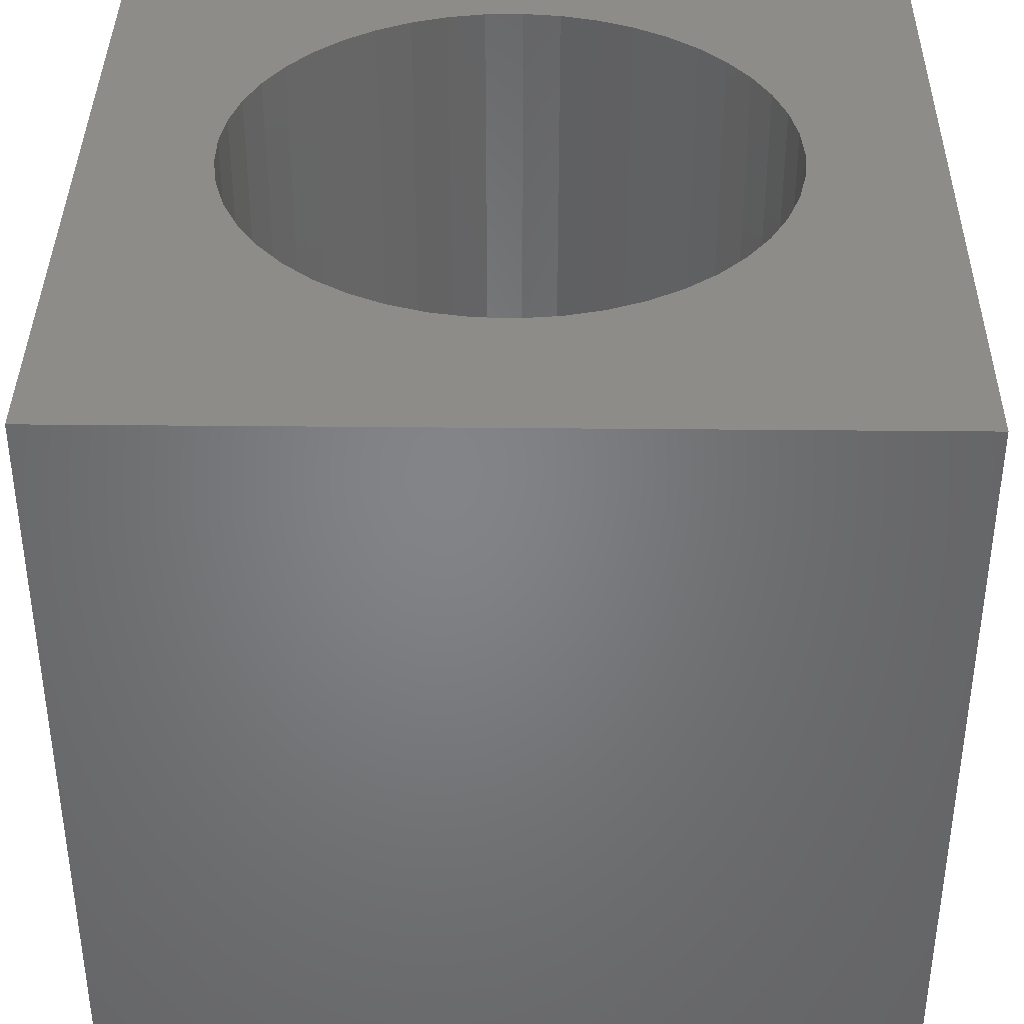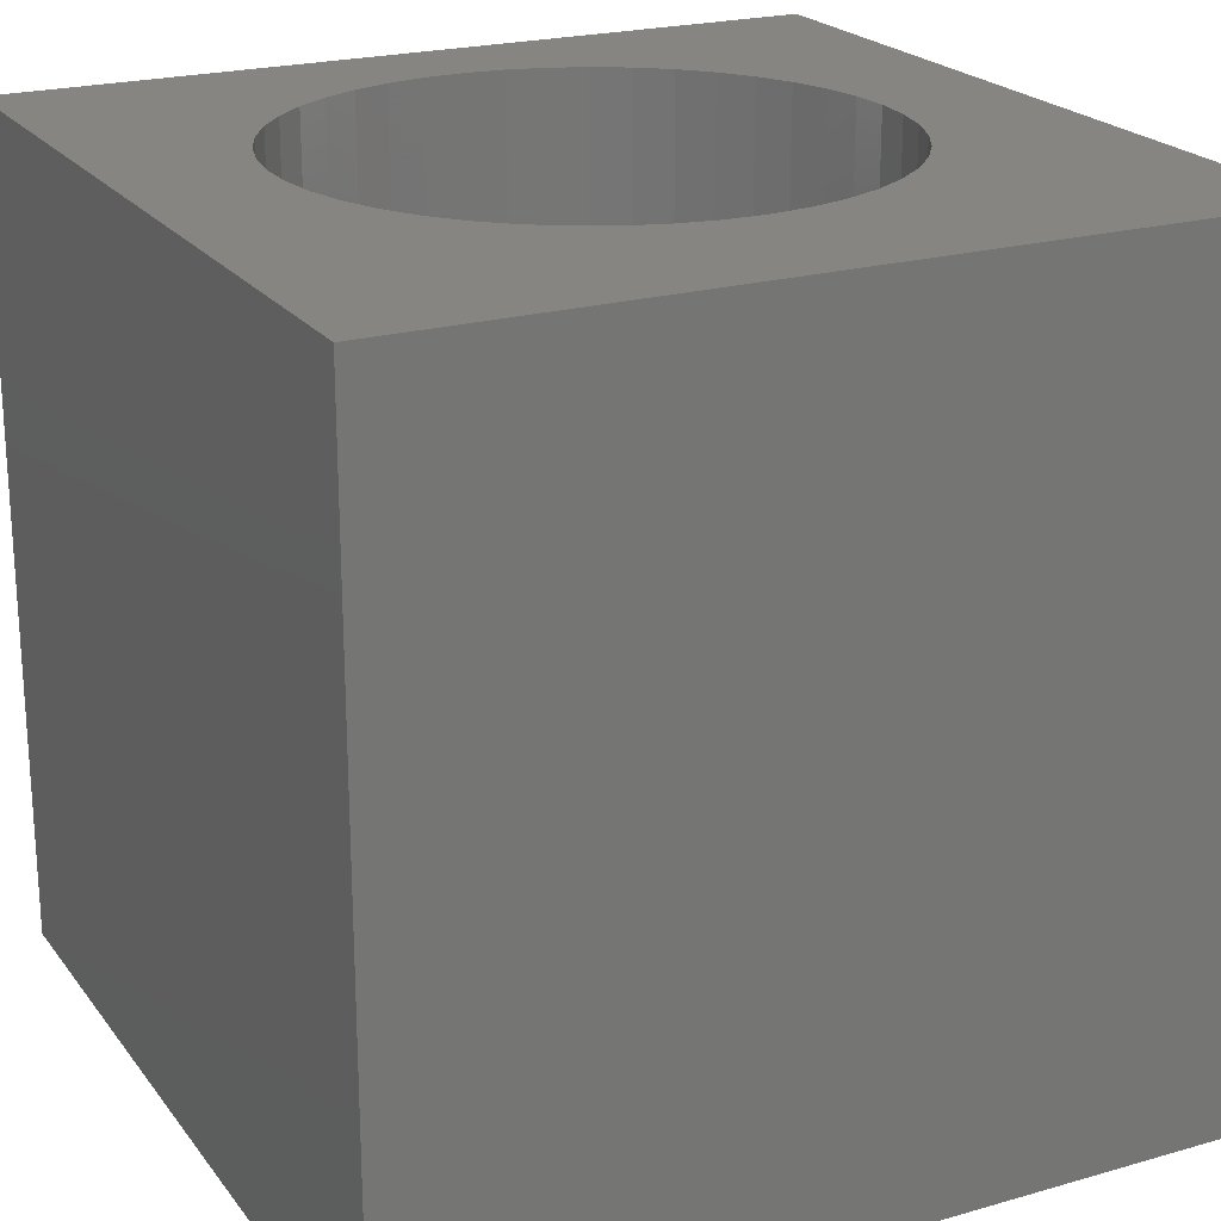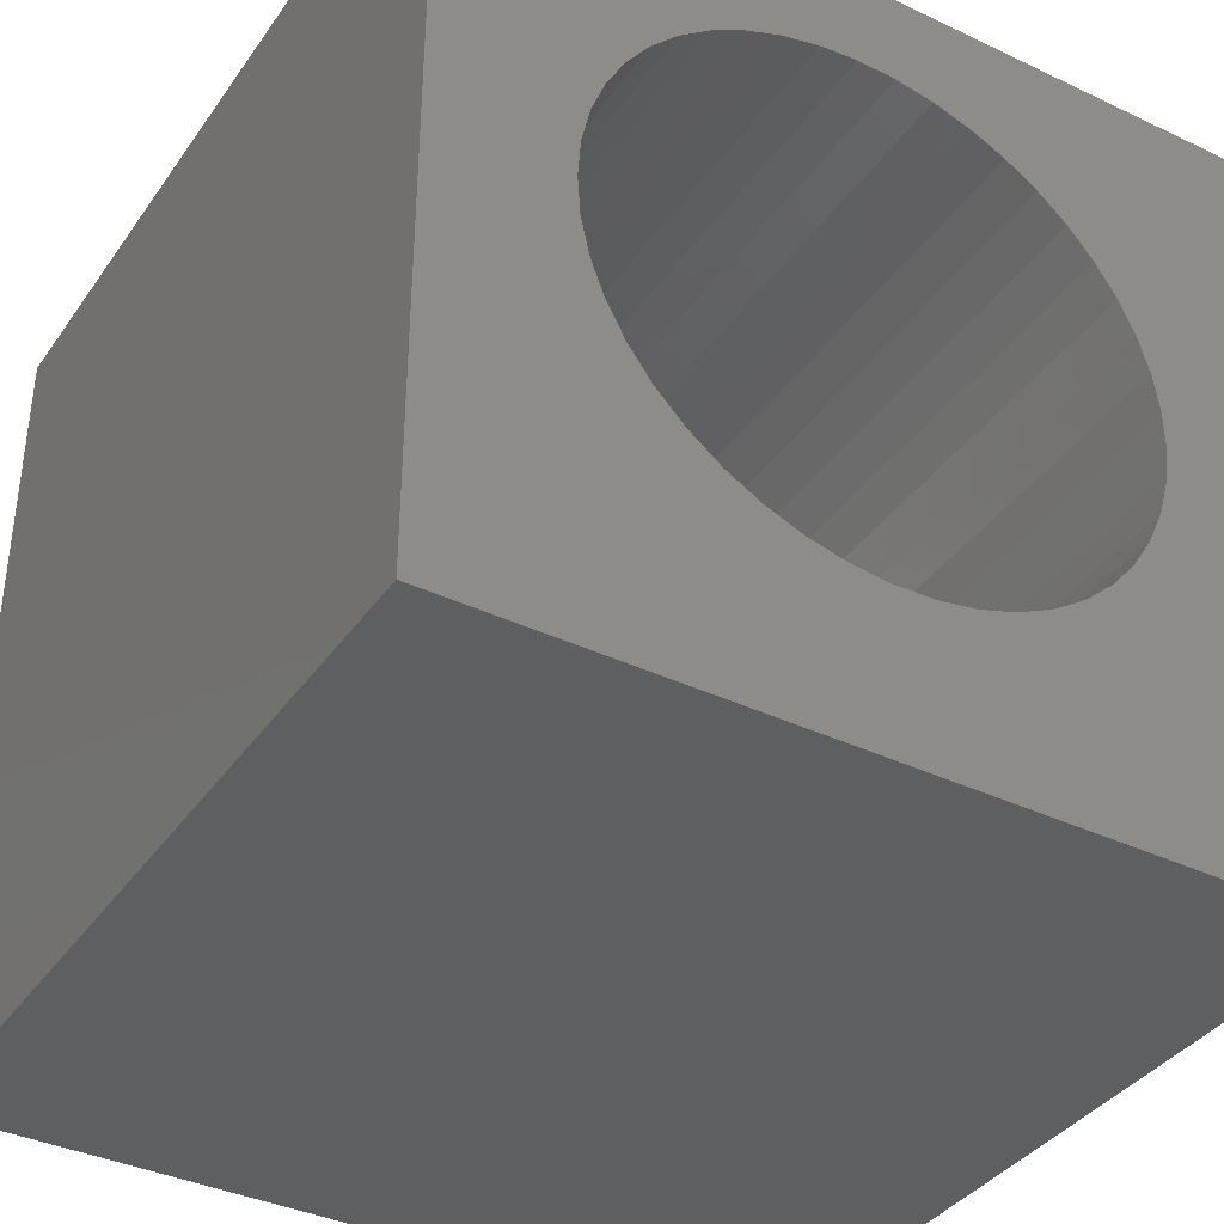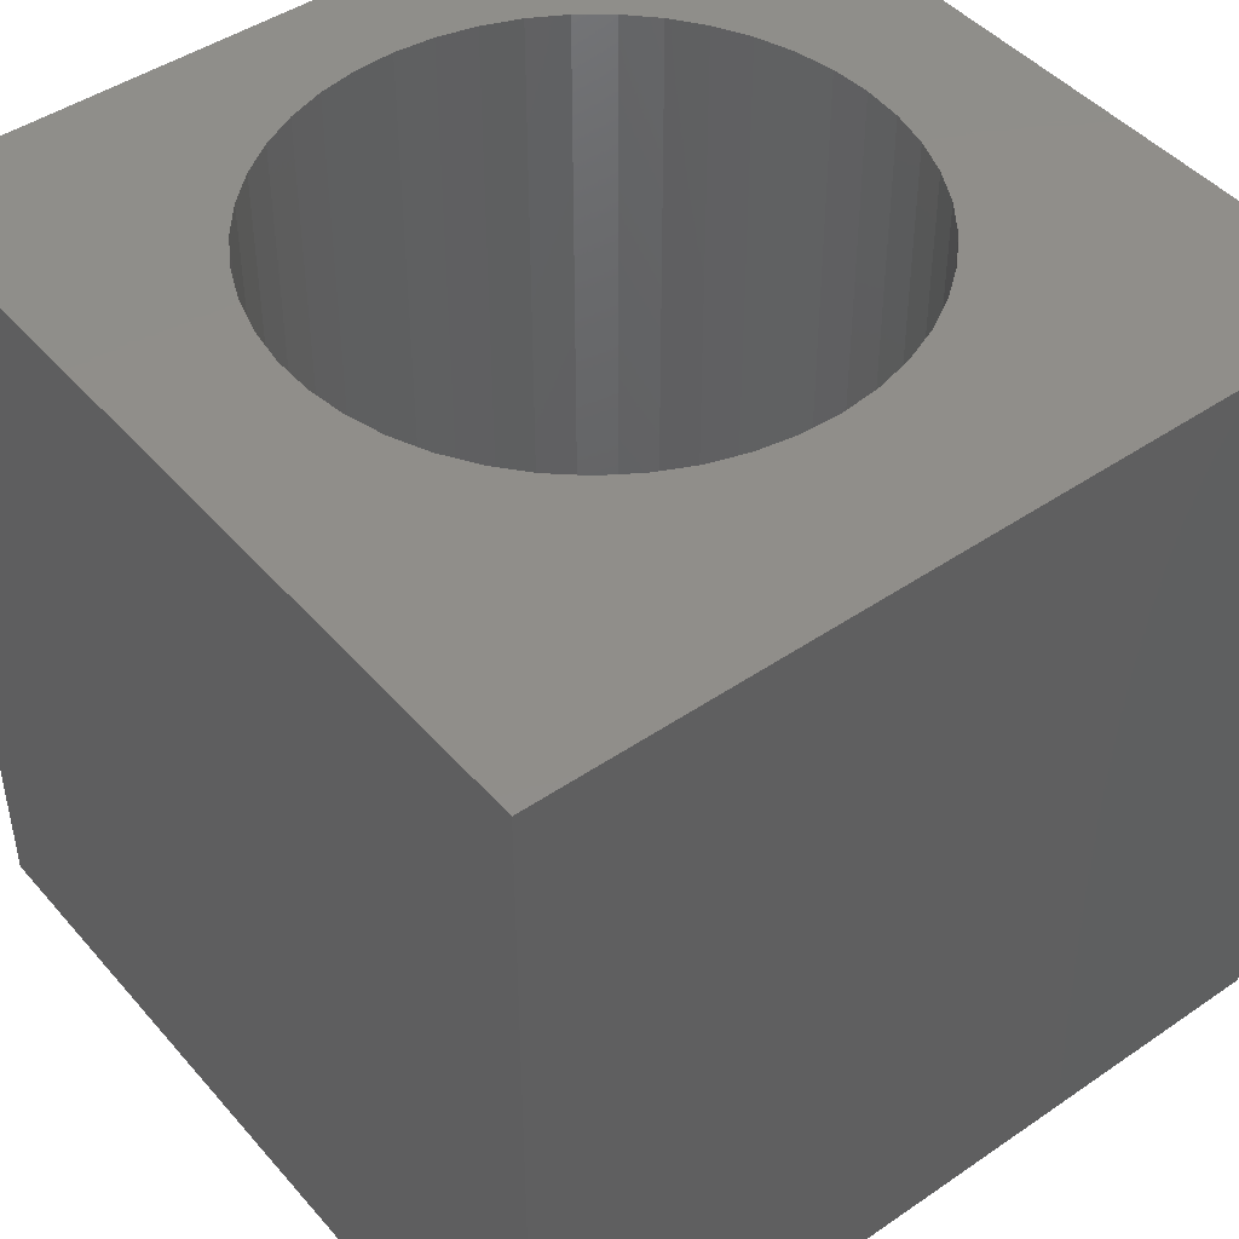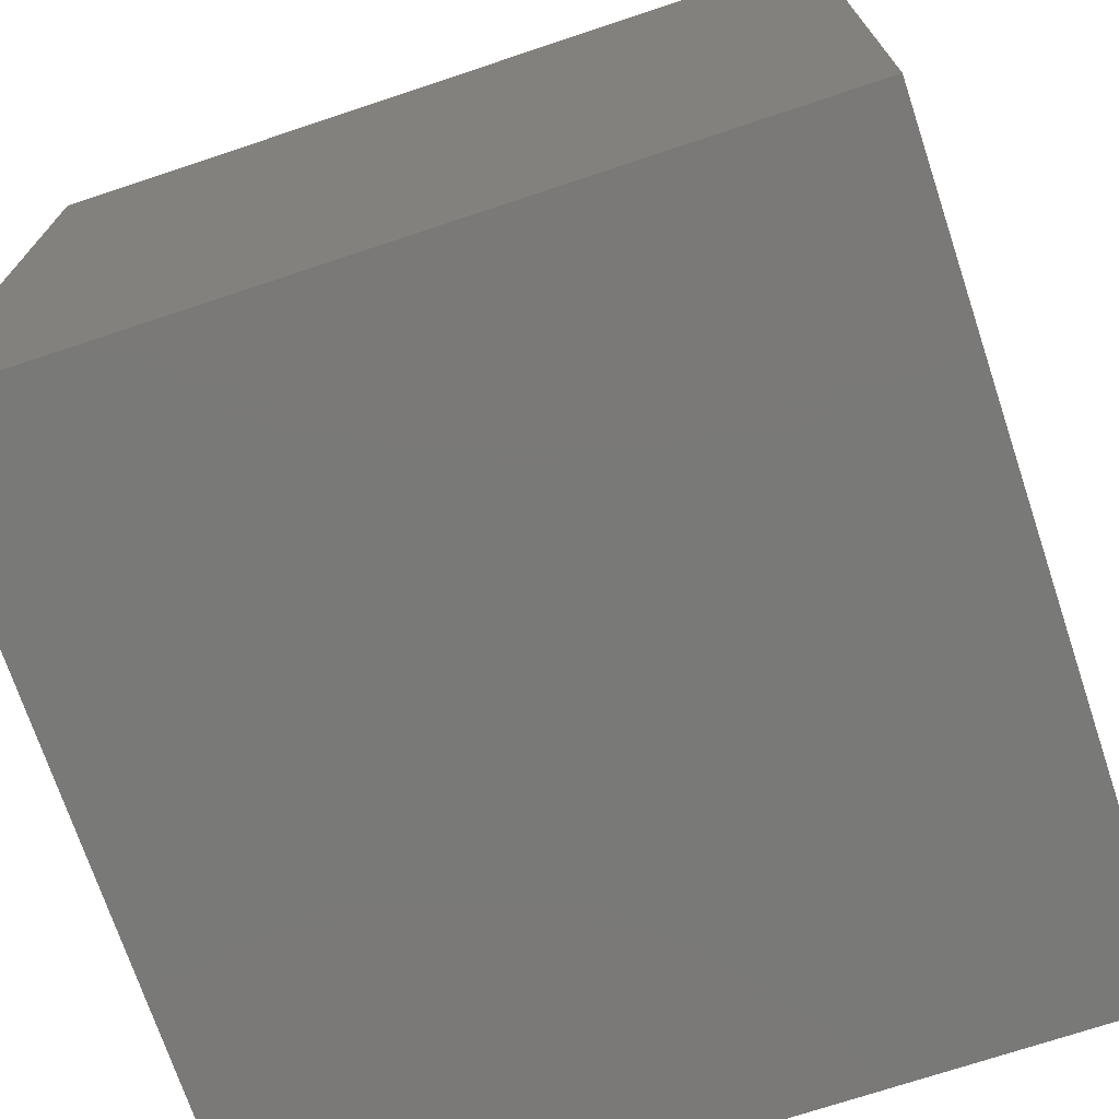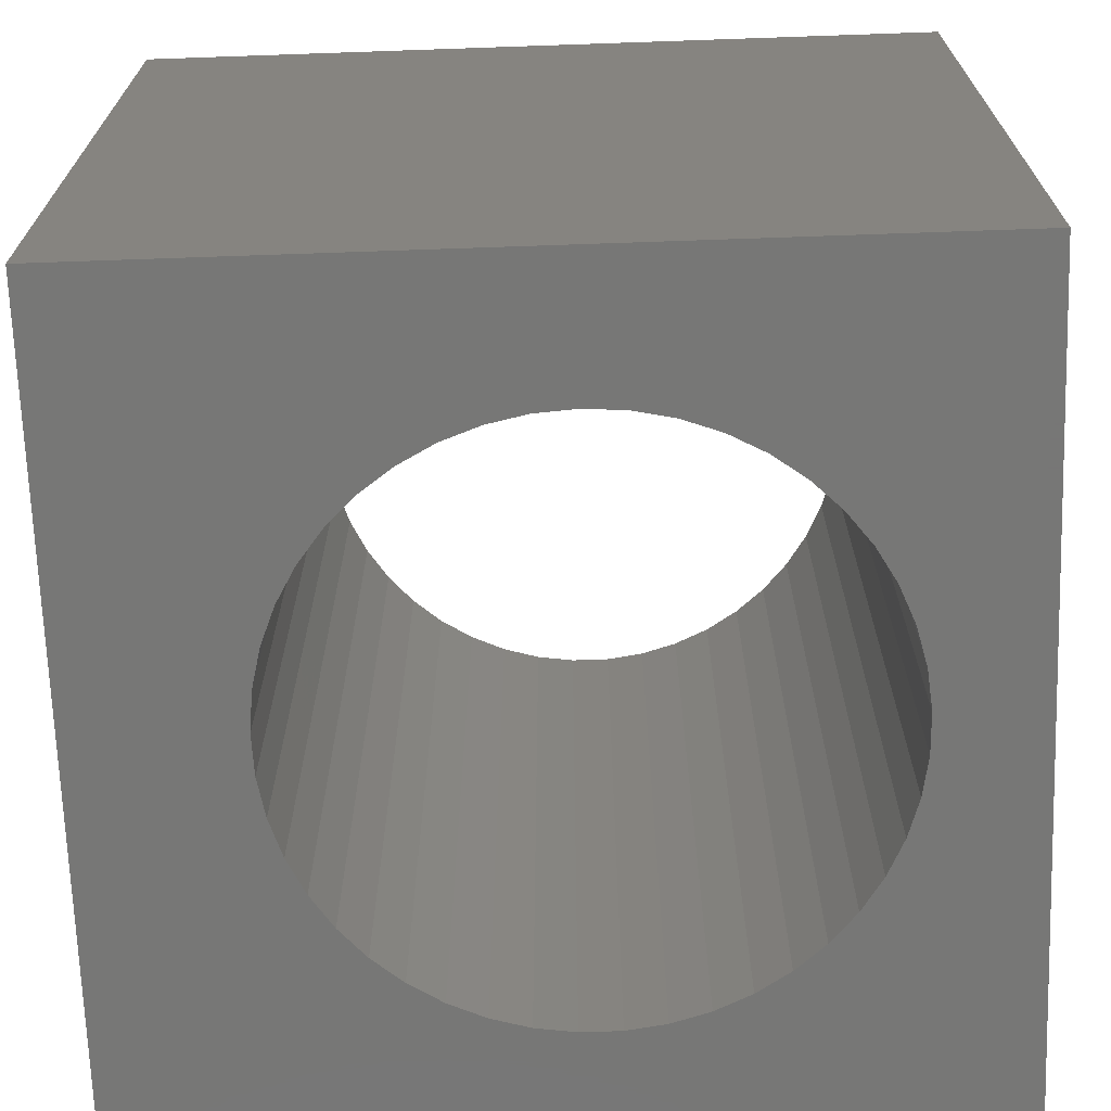
<metadata>
{"format":"stl","ext":"stl","renderer":"f3d","projection":"perspective","resolution":1024,"background":"white","views":[{"elev":38.2,"azim":0.7,"up":"+Z"},{"elev":21.8,"azim":-26.7,"up":"+Z"},{"elev":-37.8,"azim":148.9,"up":"+Y"},{"elev":45.7,"azim":-38.2,"up":"+Z"},{"elev":-72.2,"azim":108.4,"up":"+Y"},{"elev":-69.3,"azim":92.0,"up":"+Z"}]}
</metadata>
<code>
# stl→obj: 98 verts, 196 faces
v 0 10 10
v 0 10 0
v 0 0 10
v 0 0 0
v 10 0 10
v 8.251 4.416 10
v 8.088 3.969 10
v 7.865 3.549 10
v 7.585 3.164 10
v 7.255 2.822 10
v 3.269 8.308 10
v 3.697 8.516 10
v 4.149 8.663 10
v 7.865 7.162 10
v 8.088 6.742 10
v 10 10 10
v 8.251 6.295 10
v 6.88 2.53 10
v 6.468 2.292 10
v 6.027 2.114 10
v 4.149 2.048 10
v 3.697 2.195 10
v 8.35 5.83 10
v 8.383 5.356 10
v 8.35 4.881 10
v 5.566 1.999 10
v 5.093 1.949 10
v 4.618 1.965 10
v 4.618 8.746 10
v 5.093 8.762 10
v 5.566 8.713 10
v 6.027 8.598 10
v 6.468 8.419 10
v 6.88 8.182 10
v 7.255 7.889 10
v 7.585 7.547 10
v 3.269 2.403 10
v 2.875 2.669 10
v 2.522 2.988 10
v 2.216 3.352 10
v 1.964 3.755 10
v 1.771 4.19 10
v 1.64 6.064 10
v 1.771 6.521 10
v 1.964 6.956 10
v 2.216 7.359 10
v 2.522 7.723 10
v 2.875 8.042 10
v 1.64 4.647 10
v 1.573 5.118 10
v 1.573 5.593 10
v 10 10 0
v 10 0 0
v 7.255 2.822 0
v 7.585 3.164 0
v 7.865 3.549 0
v 8.088 3.969 0
v 8.251 4.416 0
v 5.566 1.999 0
v 6.027 2.114 0
v 8.251 6.295 0
v 8.088 6.742 0
v 4.149 8.663 0
v 3.697 8.516 0
v 3.269 8.308 0
v 6.468 2.292 0
v 6.88 2.53 0
v 1.771 4.19 0
v 1.964 3.755 0
v 2.216 3.352 0
v 2.522 2.988 0
v 2.875 2.669 0
v 3.269 2.403 0
v 3.697 2.195 0
v 8.35 4.881 0
v 8.383 5.356 0
v 8.35 5.83 0
v 7.865 7.162 0
v 7.585 7.547 0
v 7.255 7.889 0
v 6.88 8.182 0
v 6.468 8.419 0
v 6.027 8.598 0
v 1.64 6.064 0
v 1.573 5.593 0
v 1.573 5.118 0
v 1.64 4.647 0
v 4.149 2.048 0
v 4.618 1.965 0
v 5.093 1.949 0
v 5.566 8.713 0
v 5.093 8.762 0
v 4.618 8.746 0
v 2.875 8.042 0
v 2.522 7.723 0
v 2.216 7.359 0
v 1.964 6.956 0
v 1.771 6.521 0
f 1 2 3
f 3 2 4
f 5 6 7
f 7 8 5
f 5 8 9
f 5 9 10
f 11 12 1
f 1 12 13
f 14 15 16
f 16 15 17
f 10 18 5
f 5 18 19
f 5 19 20
f 3 21 22
f 17 23 16
f 16 23 24
f 16 24 5
f 5 24 25
f 5 25 6
f 20 26 5
f 5 26 27
f 5 27 3
f 3 27 28
f 3 28 21
f 13 29 1
f 1 29 30
f 1 30 16
f 16 30 31
f 31 32 16
f 16 32 33
f 16 33 34
f 34 35 16
f 16 35 36
f 16 36 14
f 22 37 3
f 3 37 38
f 3 38 39
f 39 40 3
f 3 40 41
f 3 41 42
f 43 44 1
f 1 44 45
f 1 45 46
f 46 47 1
f 1 47 48
f 1 48 11
f 42 49 3
f 3 49 50
f 3 50 1
f 1 50 51
f 1 51 43
f 52 16 53
f 53 16 5
f 54 55 53
f 55 56 53
f 53 56 57
f 53 57 58
f 53 59 60
f 61 62 52
f 63 64 2
f 2 64 65
f 60 66 53
f 53 66 67
f 53 67 54
f 68 69 4
f 4 69 70
f 4 70 71
f 71 72 4
f 4 72 73
f 4 73 74
f 58 75 53
f 53 75 76
f 53 76 52
f 52 76 77
f 52 77 61
f 62 78 52
f 52 78 79
f 52 79 80
f 80 81 52
f 52 81 82
f 52 82 83
f 84 85 2
f 2 85 86
f 2 86 4
f 4 86 87
f 4 87 68
f 74 88 4
f 4 88 89
f 4 89 53
f 53 89 90
f 53 90 59
f 83 91 52
f 52 91 92
f 52 92 2
f 2 92 93
f 2 93 63
f 65 94 2
f 2 94 95
f 2 95 96
f 96 97 2
f 2 97 98
f 2 98 84
f 16 52 1
f 1 52 2
f 53 5 4
f 4 5 3
f 75 24 76
f 76 24 23
f 76 23 77
f 77 23 17
f 77 17 61
f 61 17 15
f 61 15 62
f 62 15 14
f 62 14 78
f 78 14 36
f 78 36 79
f 79 36 35
f 79 35 80
f 80 35 34
f 80 34 81
f 81 34 33
f 81 33 82
f 82 33 32
f 82 32 83
f 83 32 31
f 83 31 91
f 91 31 30
f 91 30 92
f 92 30 29
f 92 29 93
f 93 29 13
f 93 13 63
f 63 13 12
f 63 12 64
f 64 12 11
f 64 11 65
f 65 11 48
f 65 48 94
f 94 48 47
f 94 47 95
f 95 47 46
f 95 46 96
f 96 46 45
f 96 45 97
f 97 45 44
f 97 44 98
f 98 44 43
f 98 43 84
f 84 43 51
f 84 51 85
f 85 51 50
f 85 50 86
f 86 50 49
f 86 49 87
f 87 49 42
f 87 42 68
f 68 42 41
f 68 41 69
f 69 41 40
f 69 40 70
f 70 40 39
f 70 39 71
f 71 39 38
f 71 38 72
f 72 38 37
f 72 37 73
f 73 37 22
f 73 22 74
f 74 22 21
f 74 21 88
f 88 21 28
f 88 28 89
f 89 28 27
f 89 27 90
f 90 27 26
f 90 26 59
f 59 26 20
f 59 20 60
f 60 20 19
f 60 19 66
f 66 19 18
f 66 18 67
f 67 18 10
f 67 10 54
f 54 10 9
f 54 9 55
f 55 9 8
f 55 8 56
f 56 8 7
f 56 7 57
f 57 7 6
f 57 6 58
f 58 6 25
f 58 25 75
f 75 25 24

</code>
